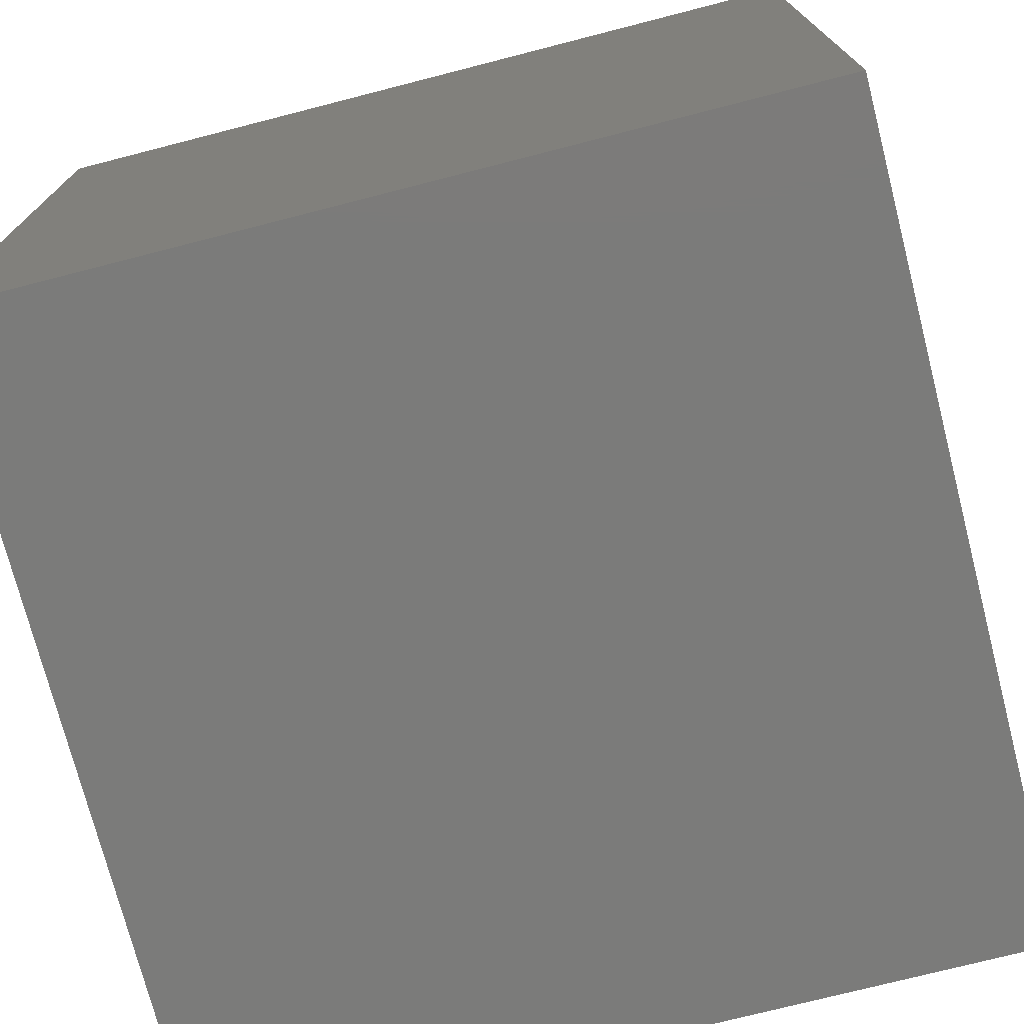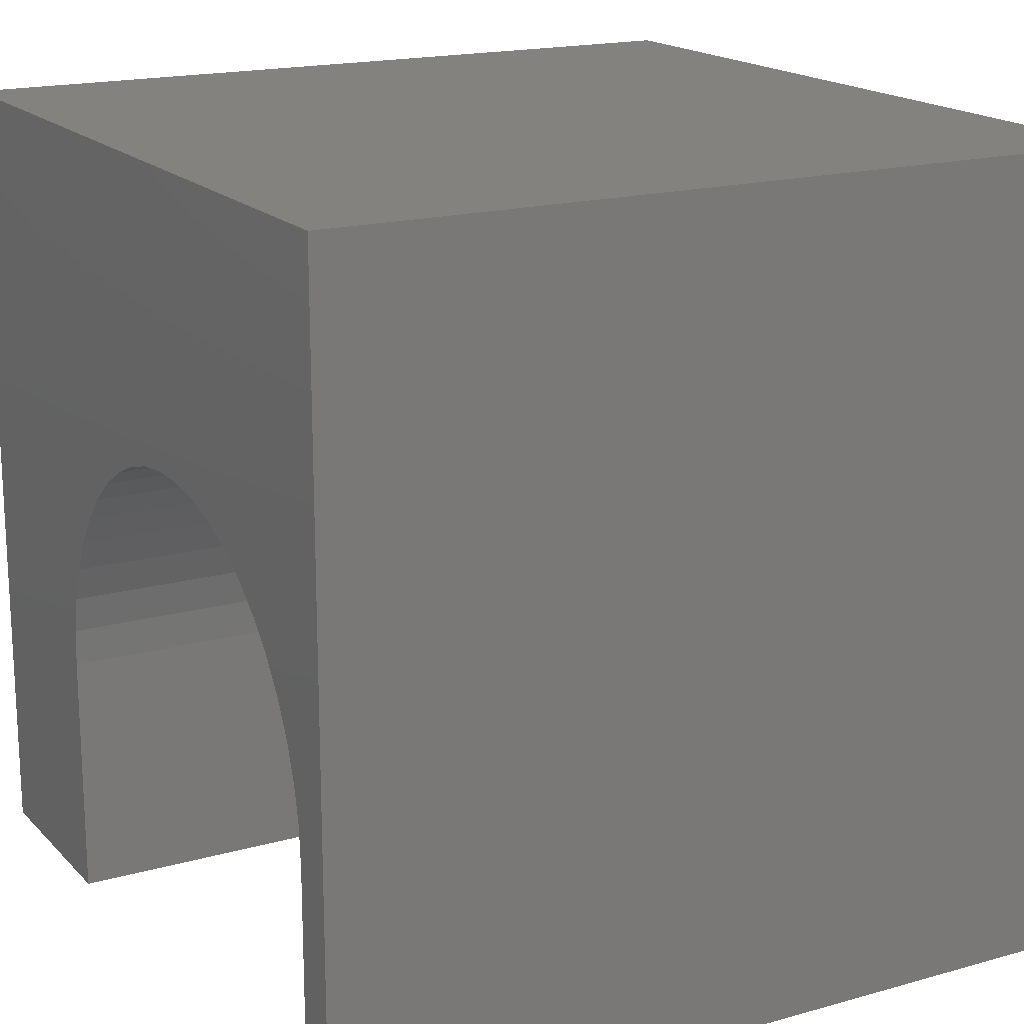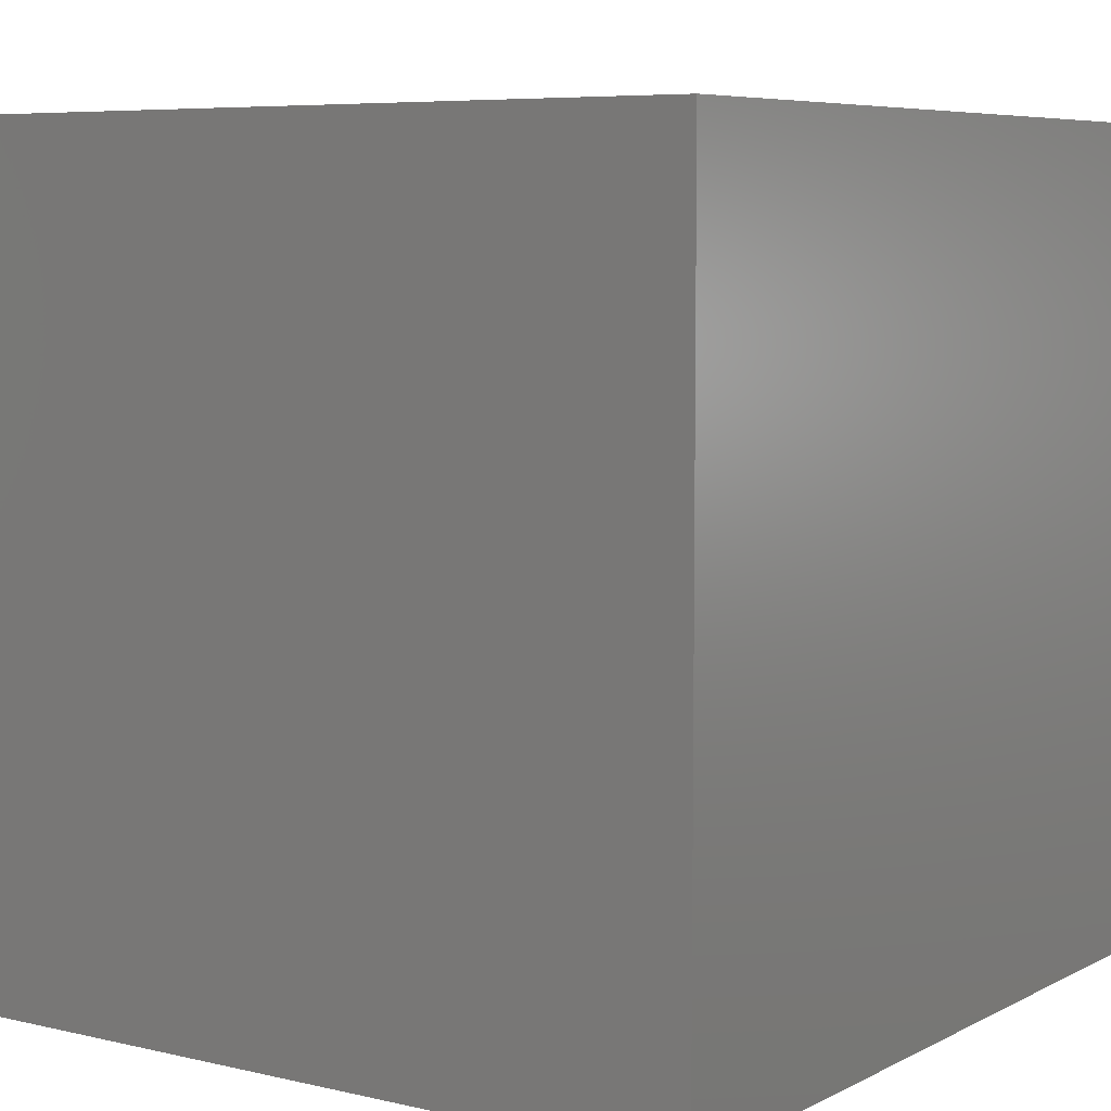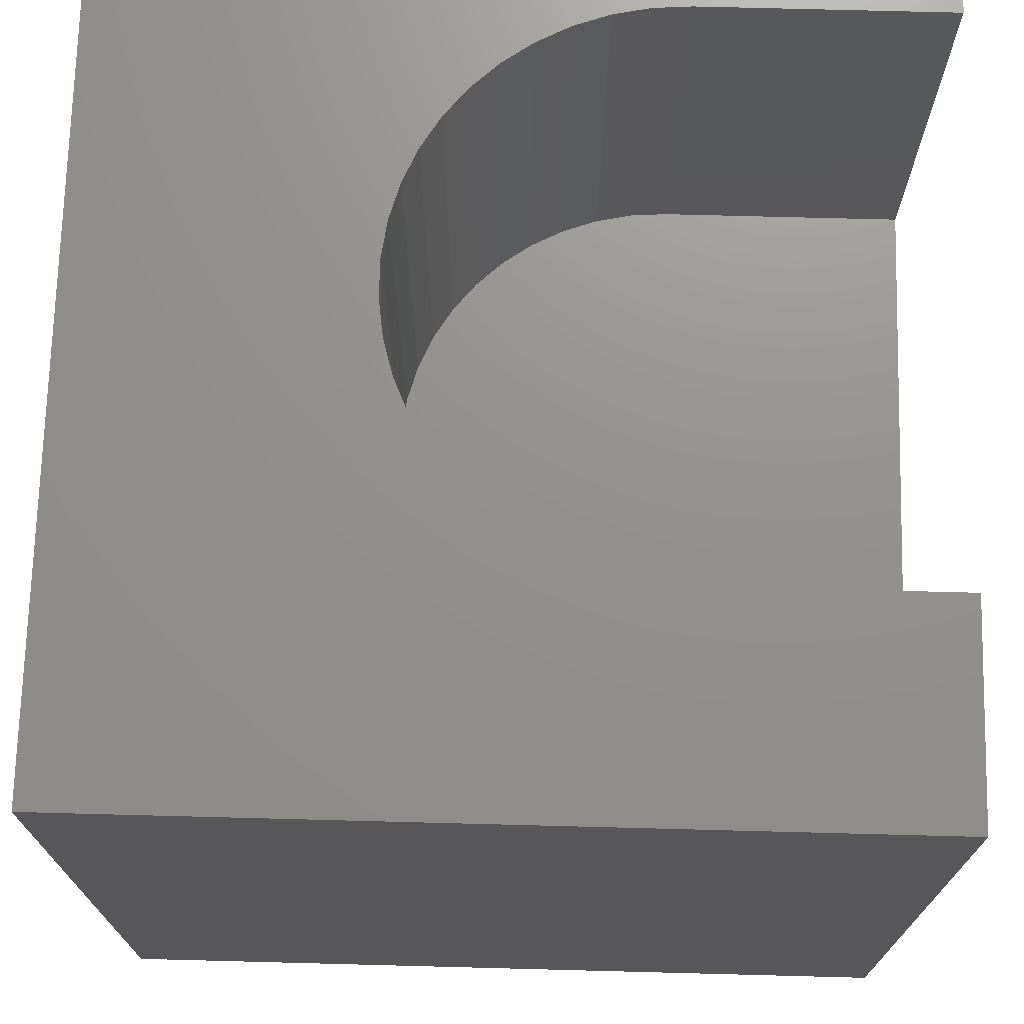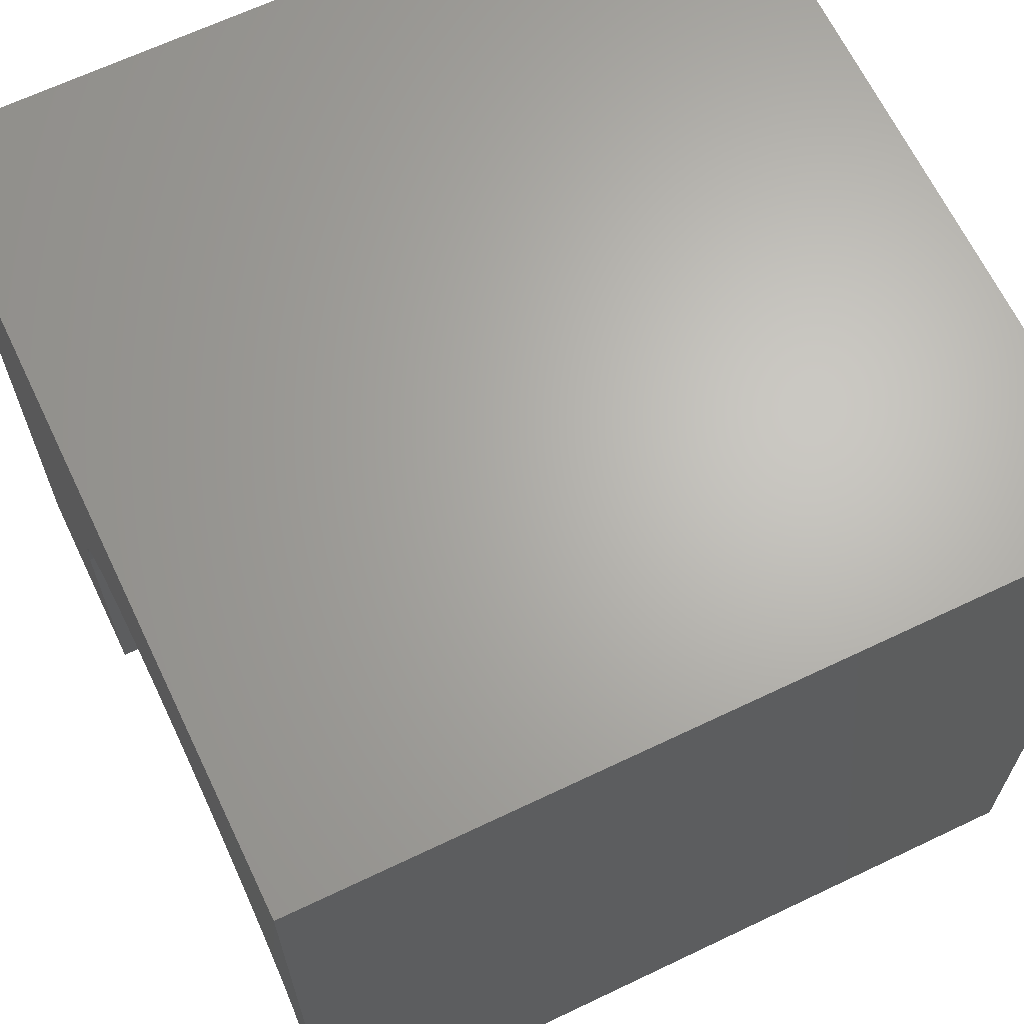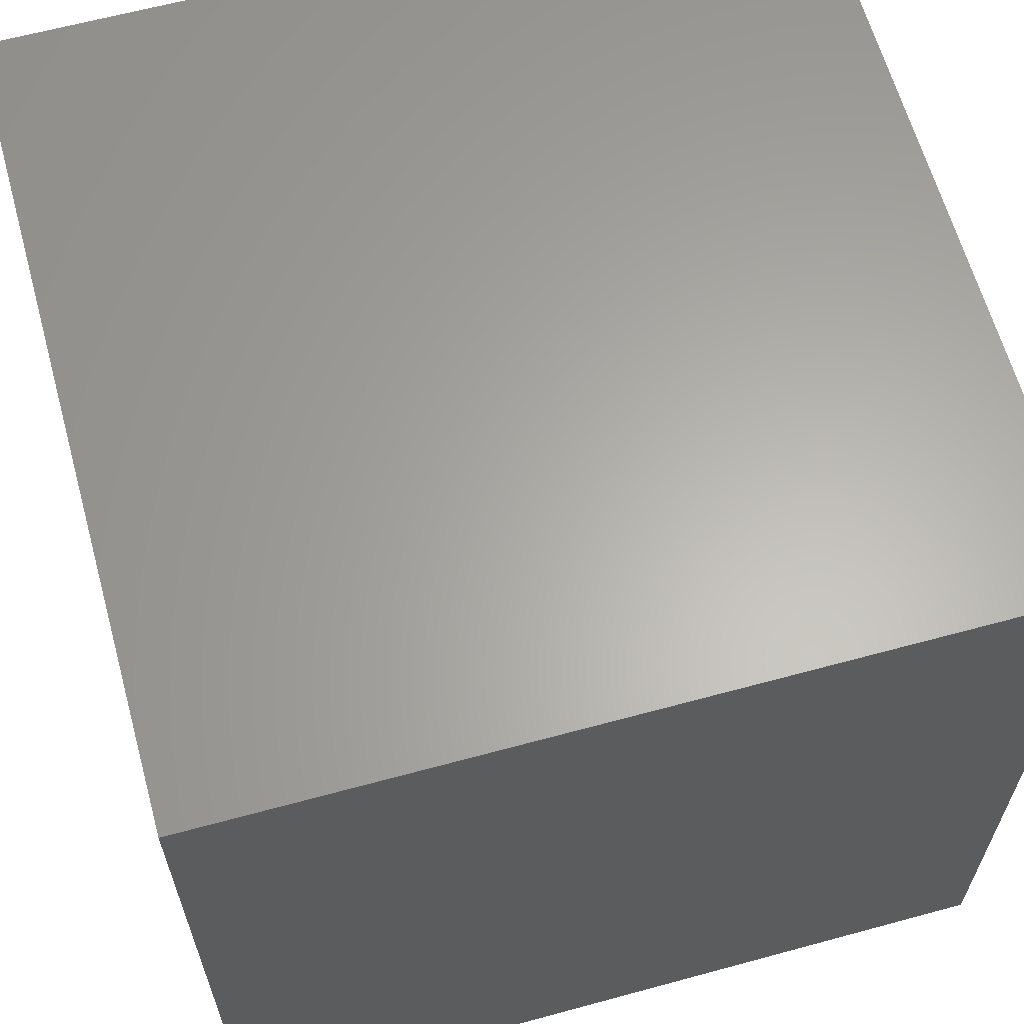
<metadata>
{"format":"stl","ext":"stl","renderer":"f3d","projection":"perspective","resolution":1024,"background":"white","views":[{"elev":-74.2,"azim":104.4,"up":"+Z"},{"elev":17.7,"azim":61.1,"up":"+Y"},{"elev":6.6,"azim":124.6,"up":"+Y"},{"elev":71.9,"azim":-88.5,"up":"+Z"},{"elev":65.8,"azim":64.4,"up":"+Y"},{"elev":63.1,"azim":74.6,"up":"+Y"}]}
</metadata>
<code>
# stl→obj: 60 verts, 116 faces
v 0 10 10
v 0 10 0
v 0 0 10
v 0 0 0
v 2.633 3.528 10
v 2.728 3.985 10
v 2.884 4.425 10
v 3.099 4.84 10
v 3.369 5.222 10
v 3.688 5.563 10
v 4.05 5.858 10
v 4.449 6.101 10
v 4.877 6.287 10
v 5.327 6.413 10
v 10 10 10
v 5.79 6.476 10
v 6.257 6.476 10
v 6.72 6.413 10
v 7.17 6.287 10
v 9.163 4.425 10
v 9.319 3.985 10
v 7.598 6.101 10
v 7.997 5.858 10
v 8.36 5.563 10
v 9.414 3.528 10
v 9.446 3.062 10
v 10 0 10
v 9.446 0 10
v 2.601 3.062 10
v 2.601 0 10
v 8.678 5.222 10
v 8.948 4.84 10
v 10 10 0
v 10 0 0
v 9.446 0 4.359
v 2.601 0 4.359
v 2.601 3.062 4.359
v 9.446 3.062 4.359
v 9.414 3.528 4.359
v 9.319 3.985 4.359
v 9.163 4.425 4.359
v 8.948 4.84 4.359
v 8.678 5.222 4.359
v 8.36 5.563 4.359
v 7.997 5.858 4.359
v 7.598 6.101 4.359
v 7.17 6.287 4.359
v 6.72 6.413 4.359
v 6.257 6.476 4.359
v 5.79 6.476 4.359
v 5.327 6.413 4.359
v 4.877 6.287 4.359
v 4.449 6.101 4.359
v 4.05 5.858 4.359
v 3.688 5.563 4.359
v 3.369 5.222 4.359
v 3.099 4.84 4.359
v 2.884 4.425 4.359
v 2.728 3.985 4.359
v 2.633 3.528 4.359
f 1 2 3
f 3 2 4
f 5 6 1
f 6 7 1
f 1 7 8
f 1 8 9
f 9 10 1
f 1 10 11
f 1 11 12
f 12 13 1
f 1 13 14
f 1 14 15
f 15 14 16
f 16 17 15
f 15 17 18
f 15 18 19
f 20 21 15
f 19 22 15
f 15 22 23
f 15 23 24
f 21 25 15
f 15 25 26
f 15 26 27
f 27 26 28
f 5 1 29
f 29 1 3
f 29 3 30
f 24 31 15
f 15 31 32
f 15 32 20
f 33 15 34
f 34 15 27
f 2 33 4
f 4 33 34
f 15 33 1
f 1 33 2
f 27 28 35
f 30 3 36
f 36 3 4
f 36 4 35
f 35 4 34
f 35 34 27
f 36 37 30
f 30 37 29
f 38 26 25
f 38 25 39
f 39 25 21
f 39 21 40
f 40 21 20
f 40 20 41
f 41 20 32
f 41 32 42
f 42 32 31
f 42 31 43
f 43 31 24
f 43 24 44
f 44 24 23
f 44 23 45
f 45 23 22
f 45 22 46
f 46 22 19
f 46 19 47
f 47 19 18
f 47 18 48
f 48 18 17
f 48 17 49
f 49 17 16
f 49 16 50
f 50 16 14
f 50 14 51
f 51 14 13
f 51 13 52
f 52 13 12
f 52 12 53
f 53 12 11
f 53 11 54
f 54 11 10
f 54 10 55
f 55 10 9
f 55 9 56
f 56 9 8
f 56 8 57
f 57 8 7
f 57 7 58
f 58 7 6
f 58 6 59
f 59 6 5
f 59 5 60
f 60 5 29
f 60 29 37
f 38 35 26
f 26 35 28
f 49 50 37
f 36 35 37
f 37 35 38
f 37 38 39
f 39 40 37
f 37 40 41
f 37 41 42
f 49 37 48
f 50 51 37
f 37 51 52
f 37 52 53
f 42 43 37
f 37 43 44
f 37 44 45
f 53 54 37
f 37 54 55
f 37 55 56
f 45 46 37
f 37 46 47
f 37 47 48
f 56 57 37
f 37 57 58
f 37 58 60
f 60 58 59

</code>
